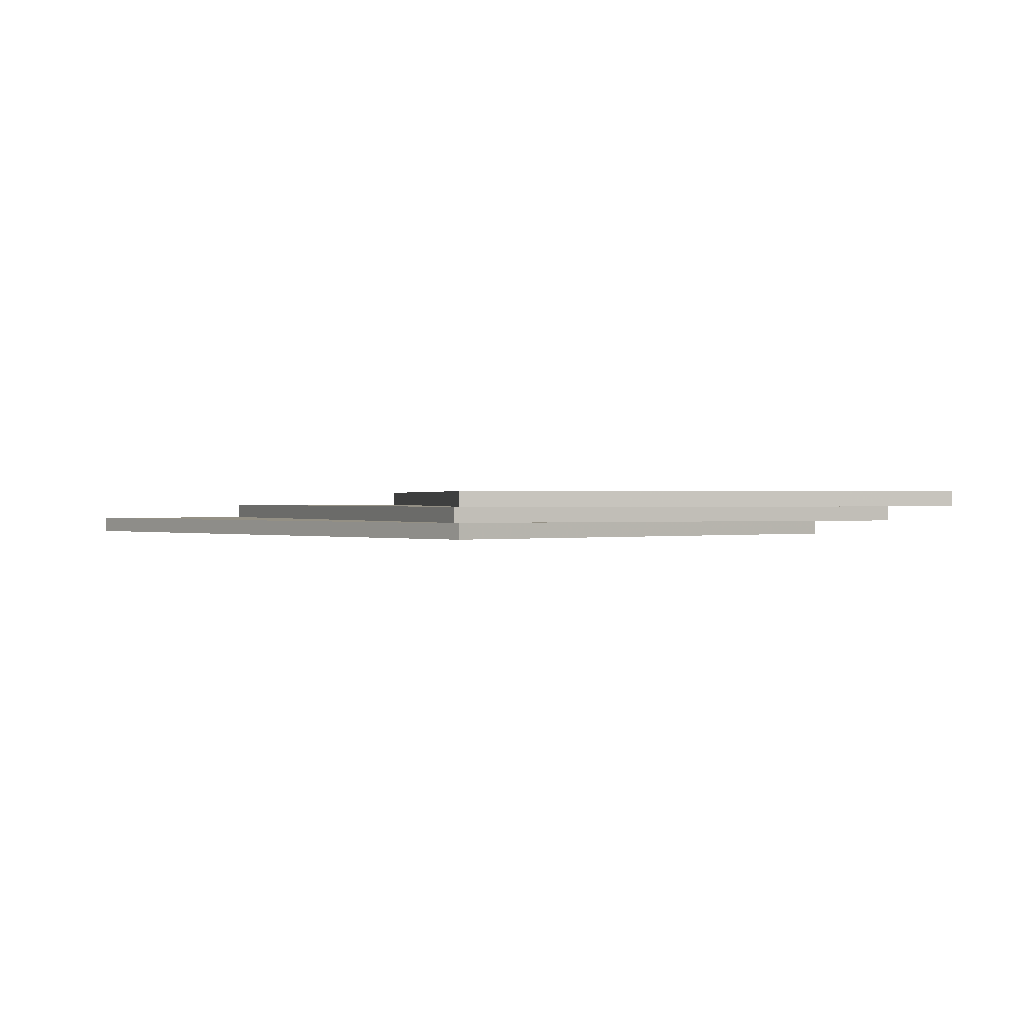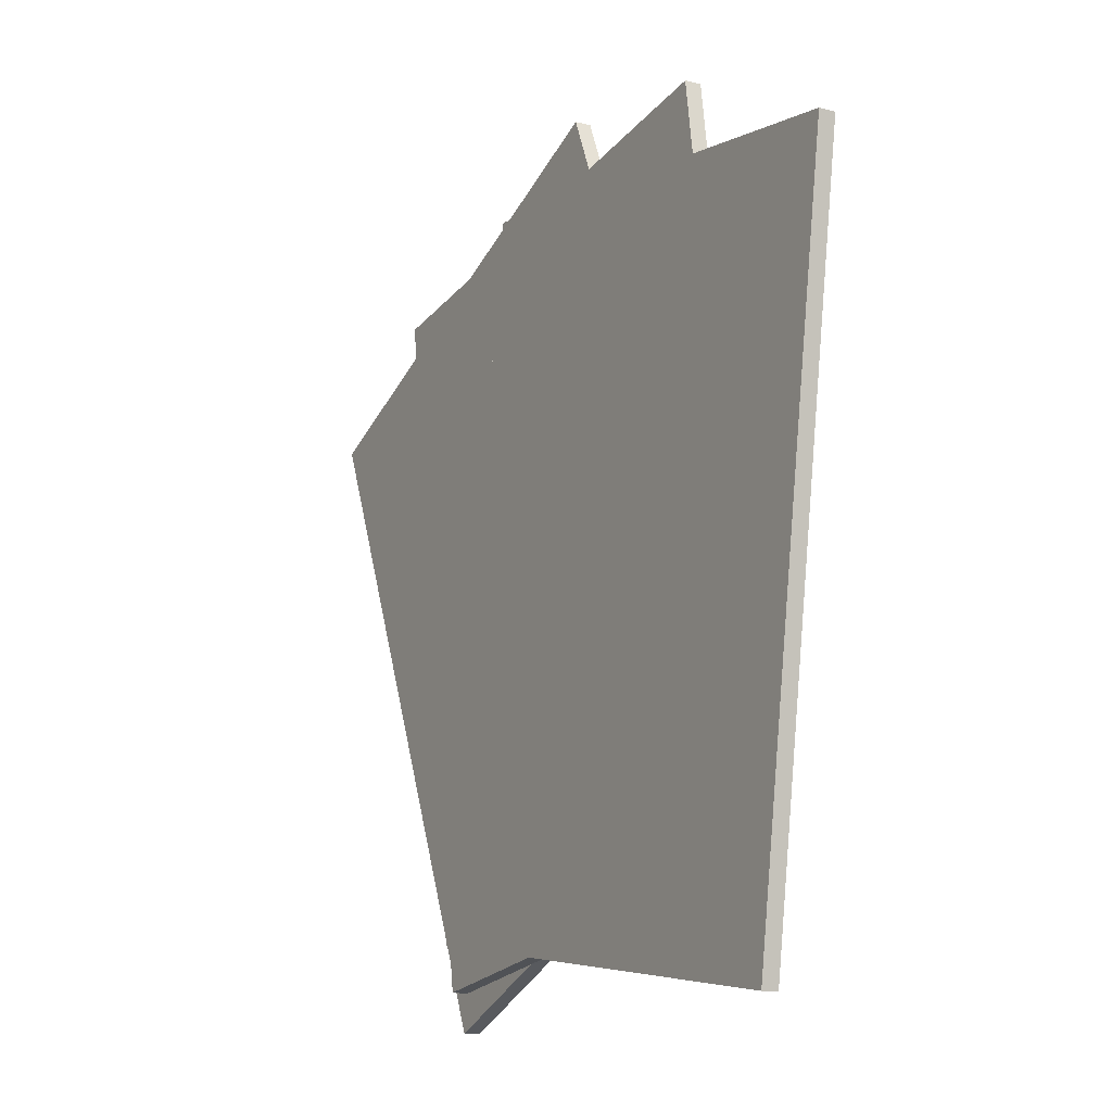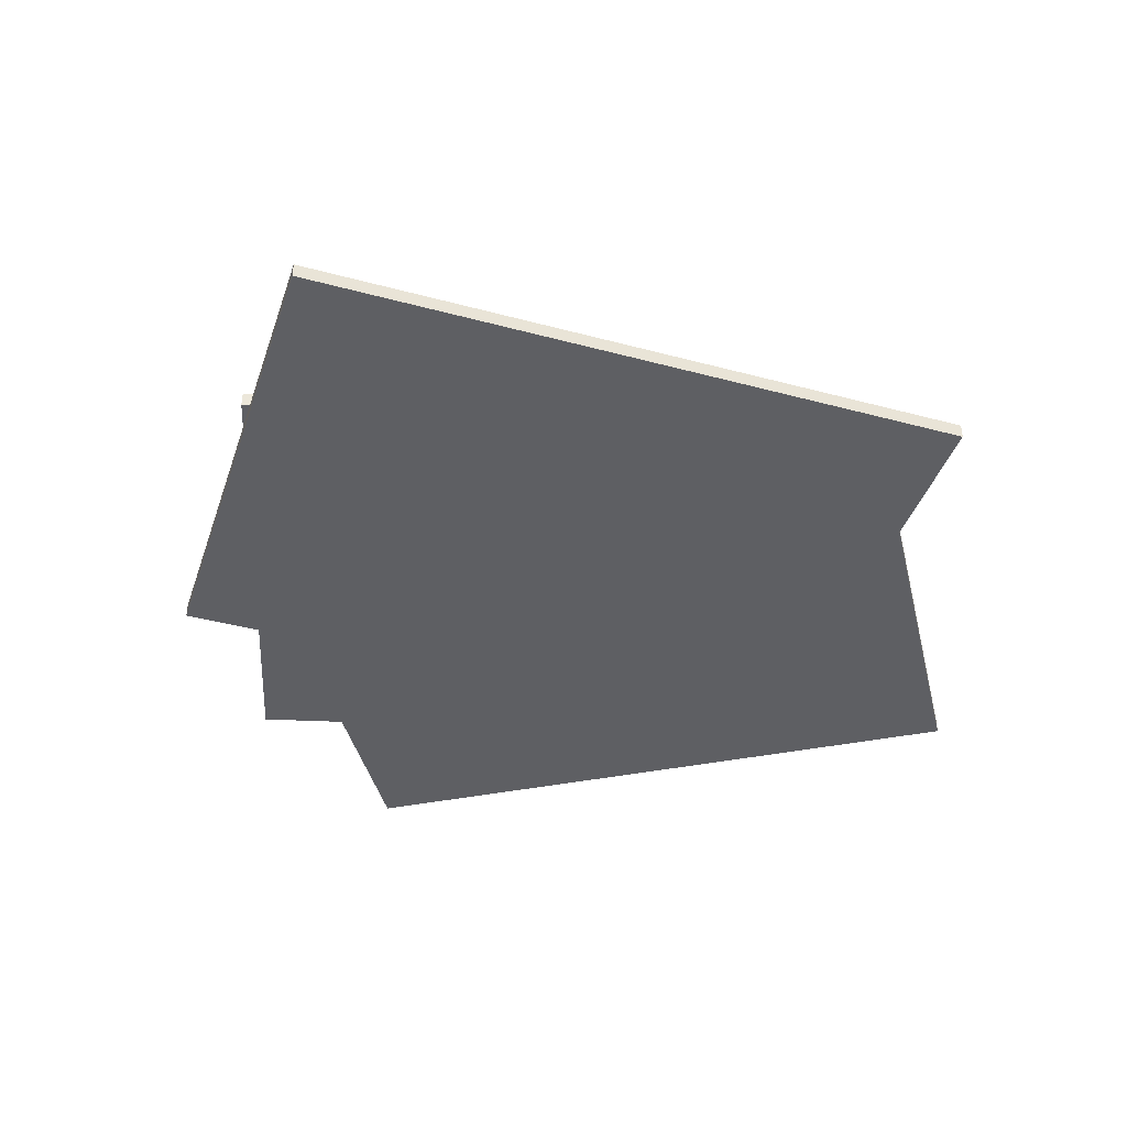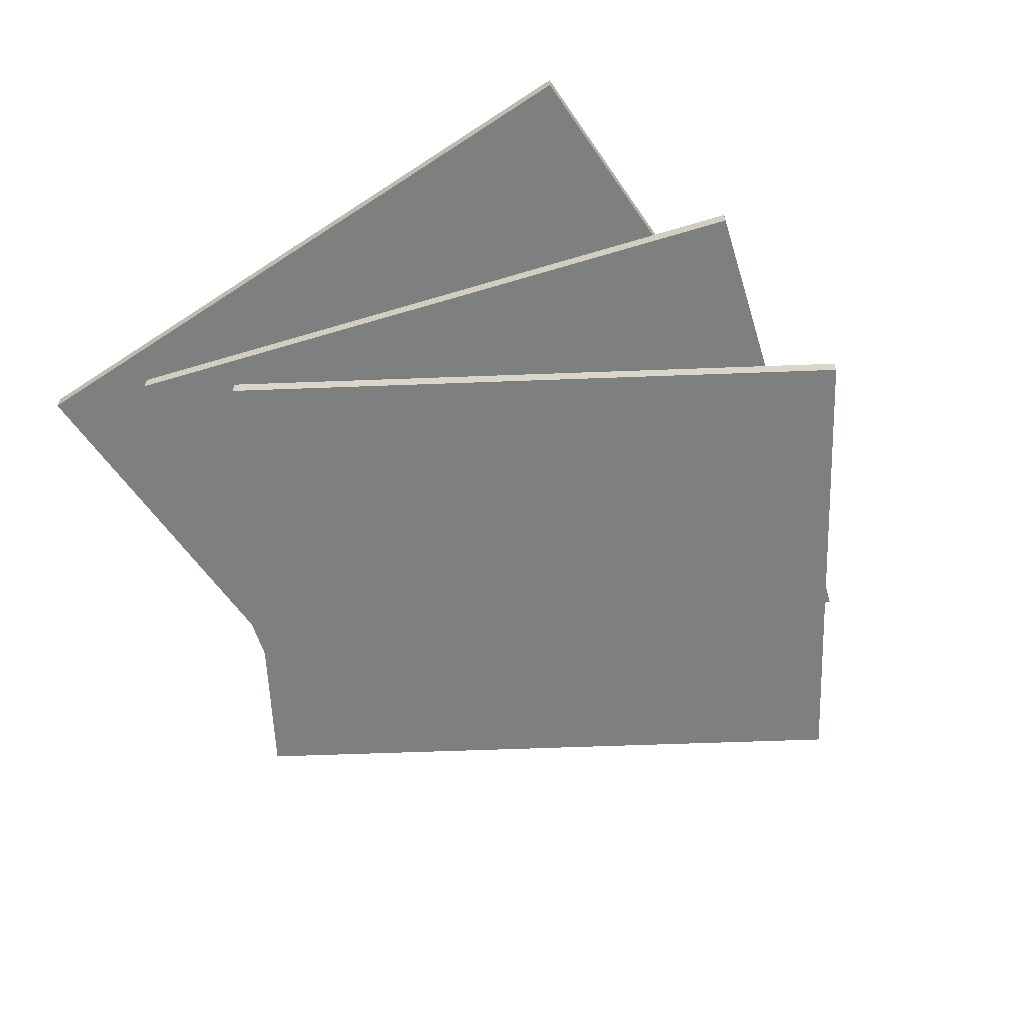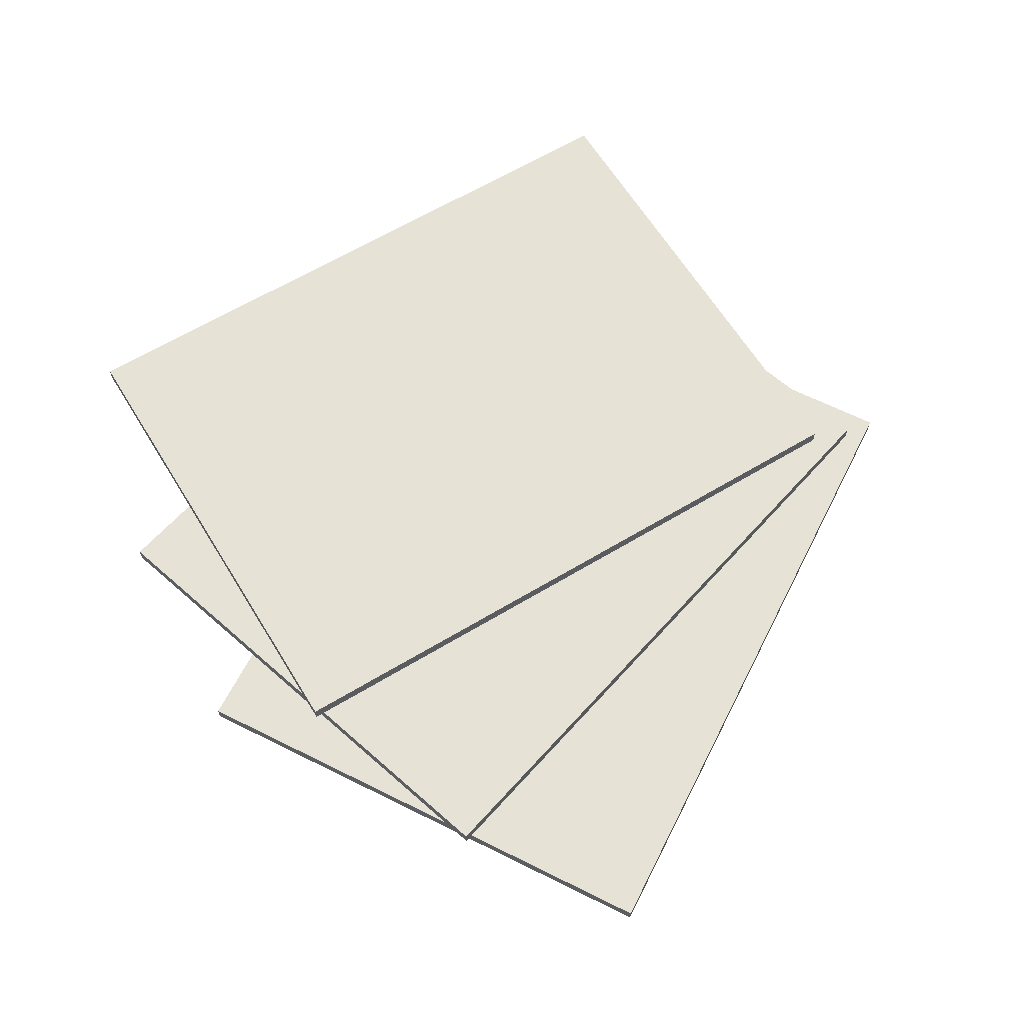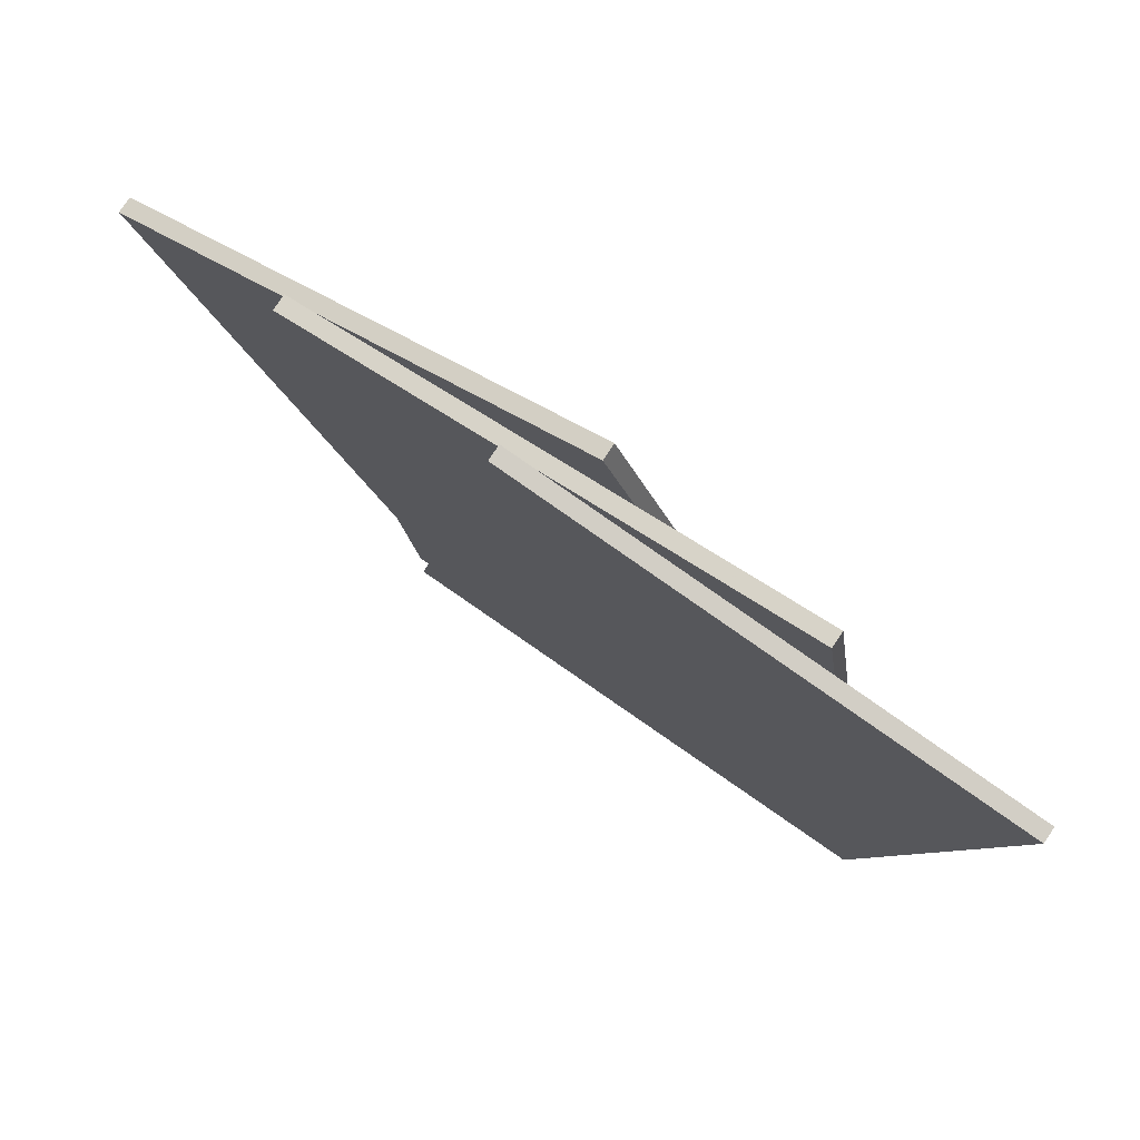
<metadata>
{"format":"obj","ext":"obj","renderer":"f3d","projection":"perspective","resolution":1024,"background":"white","views":[{"elev":0.4,"azim":-17.4,"up":"+Z"},{"elev":-14.1,"azim":60.1,"up":"+Y"},{"elev":-41.0,"azim":-85.0,"up":"+Z"},{"elev":-59.6,"azim":115.4,"up":"+Z"},{"elev":63.2,"azim":-130.0,"up":"+Z"},{"elev":78.0,"azim":33.6,"up":"+Y"}]}
</metadata>
<code>
v 0 2.384e-07 -3.944e-31
v -4.278 9.998 0.25
v -4.278 9.998 -3.944e-31
v -4.278 9.998 0.25
v 0 2.384e-07 -3.944e-31
v 0 2.384e-07 0.25
v 0 2.384e-07 -3.944e-31
v 7.585 3.246 0.25
v 0 2.384e-07 0.25
v 7.585 3.246 0.25
v 0 2.384e-07 -3.944e-31
v 7.585 3.246 -3.944e-31
v 7.585 3.246 0.25
v 3.306 13.24 -3.944e-31
v 3.306 13.24 0.25
v 3.306 13.24 -3.944e-31
v 7.585 3.246 0.25
v 7.585 3.246 -3.944e-31
v 3.306 13.24 -3.944e-31
v -4.278 9.998 0.25
v 3.306 13.24 0.25
v -4.278 9.998 0.25
v 3.306 13.24 -3.944e-31
v -4.278 9.998 -3.944e-31
v 0 2.384e-07 -3.944e-31
v 3.306 13.24 -3.944e-31
v 7.585 3.246 -3.944e-31
v 3.306 13.24 -3.944e-31
v 0 2.384e-07 -3.944e-31
v -4.278 9.998 -3.944e-31
v 3.306 13.24 0.25
v 0 2.384e-07 0.25
v 7.585 3.246 0.25
v 0 2.384e-07 0.25
v 3.306 13.24 0.25
v -4.278 9.998 0.25
v 0.3521 1.238 0.5
v 1.984 11.99 0.75
v 1.984 11.99 0.5
v 1.984 11.99 0.75
v 0.3521 1.238 0.5
v 0.3521 1.238 0.75
v 0.3521 1.238 0.5
v 8.509 1.192e-07 0.75
v 0.3521 1.238 0.75
v 8.509 1.192e-07 0.75
v 0.3521 1.238 0.5
v 8.509 1.192e-07 0.5
v 8.509 1.192e-07 0.75
v 10.14 10.75 0.5
v 10.14 10.75 0.75
v 10.14 10.75 0.5
v 8.509 1.192e-07 0.75
v 8.509 1.192e-07 0.5
v 10.14 10.75 0.5
v 1.984 11.99 0.75
v 10.14 10.75 0.75
v 1.984 11.99 0.75
v 10.14 10.75 0.5
v 1.984 11.99 0.5
v 8.509 1.192e-07 0.5
v 1.984 11.99 0.5
v 10.14 10.75 0.5
v 1.984 11.99 0.5
v 8.509 1.192e-07 0.5
v 0.3521 1.238 0.5
v 1.984 11.99 0.75
v 8.509 1.192e-07 0.75
v 10.14 10.75 0.75
v 8.509 1.192e-07 0.75
v 1.984 11.99 0.75
v 0.3521 1.238 0.75
v 0.08909 0.582 0.25
v -1.456 11.35 0.5
v -1.456 11.35 0.25
v -1.456 11.35 0.5
v 0.08909 0.582 0.25
v 0.08909 0.582 0.5
v 0.08909 0.582 0.25
v 8.255 1.754 0.5
v 0.08909 0.582 0.5
v 8.255 1.754 0.5
v 0.08909 0.582 0.25
v 8.255 1.754 0.25
v 8.255 1.754 0.5
v 6.711 12.52 0.25
v 6.711 12.52 0.5
v 6.711 12.52 0.25
v 8.255 1.754 0.5
v 8.255 1.754 0.25
v 6.711 12.52 0.25
v -1.456 11.35 0.5
v 6.711 12.52 0.5
v -1.456 11.35 0.5
v 6.711 12.52 0.25
v -1.456 11.35 0.25
v 8.255 1.754 0.25
v -1.456 11.35 0.25
v 6.711 12.52 0.25
v -1.456 11.35 0.25
v 8.255 1.754 0.25
v 0.08909 0.582 0.25
v -1.456 11.35 0.5
v 8.255 1.754 0.5
v 6.711 12.52 0.5
v 8.255 1.754 0.5
v -1.456 11.35 0.5
v 0.08909 0.582 0.5
g instyle magazine stack
f 1 2 3
f 4 5 6
f 7 8 9
f 10 11 12
f 13 14 15
f 16 17 18
f 19 20 21
f 22 23 24
f 25 26 27
f 28 29 30
f 31 32 33
f 34 35 36
f 37 38 39
f 40 41 42
f 43 44 45
f 46 47 48
f 49 50 51
f 52 53 54
f 55 56 57
f 58 59 60
f 61 62 63
f 64 65 66
f 67 68 69
f 70 71 72
f 73 74 75
f 76 77 78
f 79 80 81
f 82 83 84
f 85 86 87
f 88 89 90
f 91 92 93
f 94 95 96
f 97 98 99
f 100 101 102
f 103 104 105
f 106 107 108

</code>
